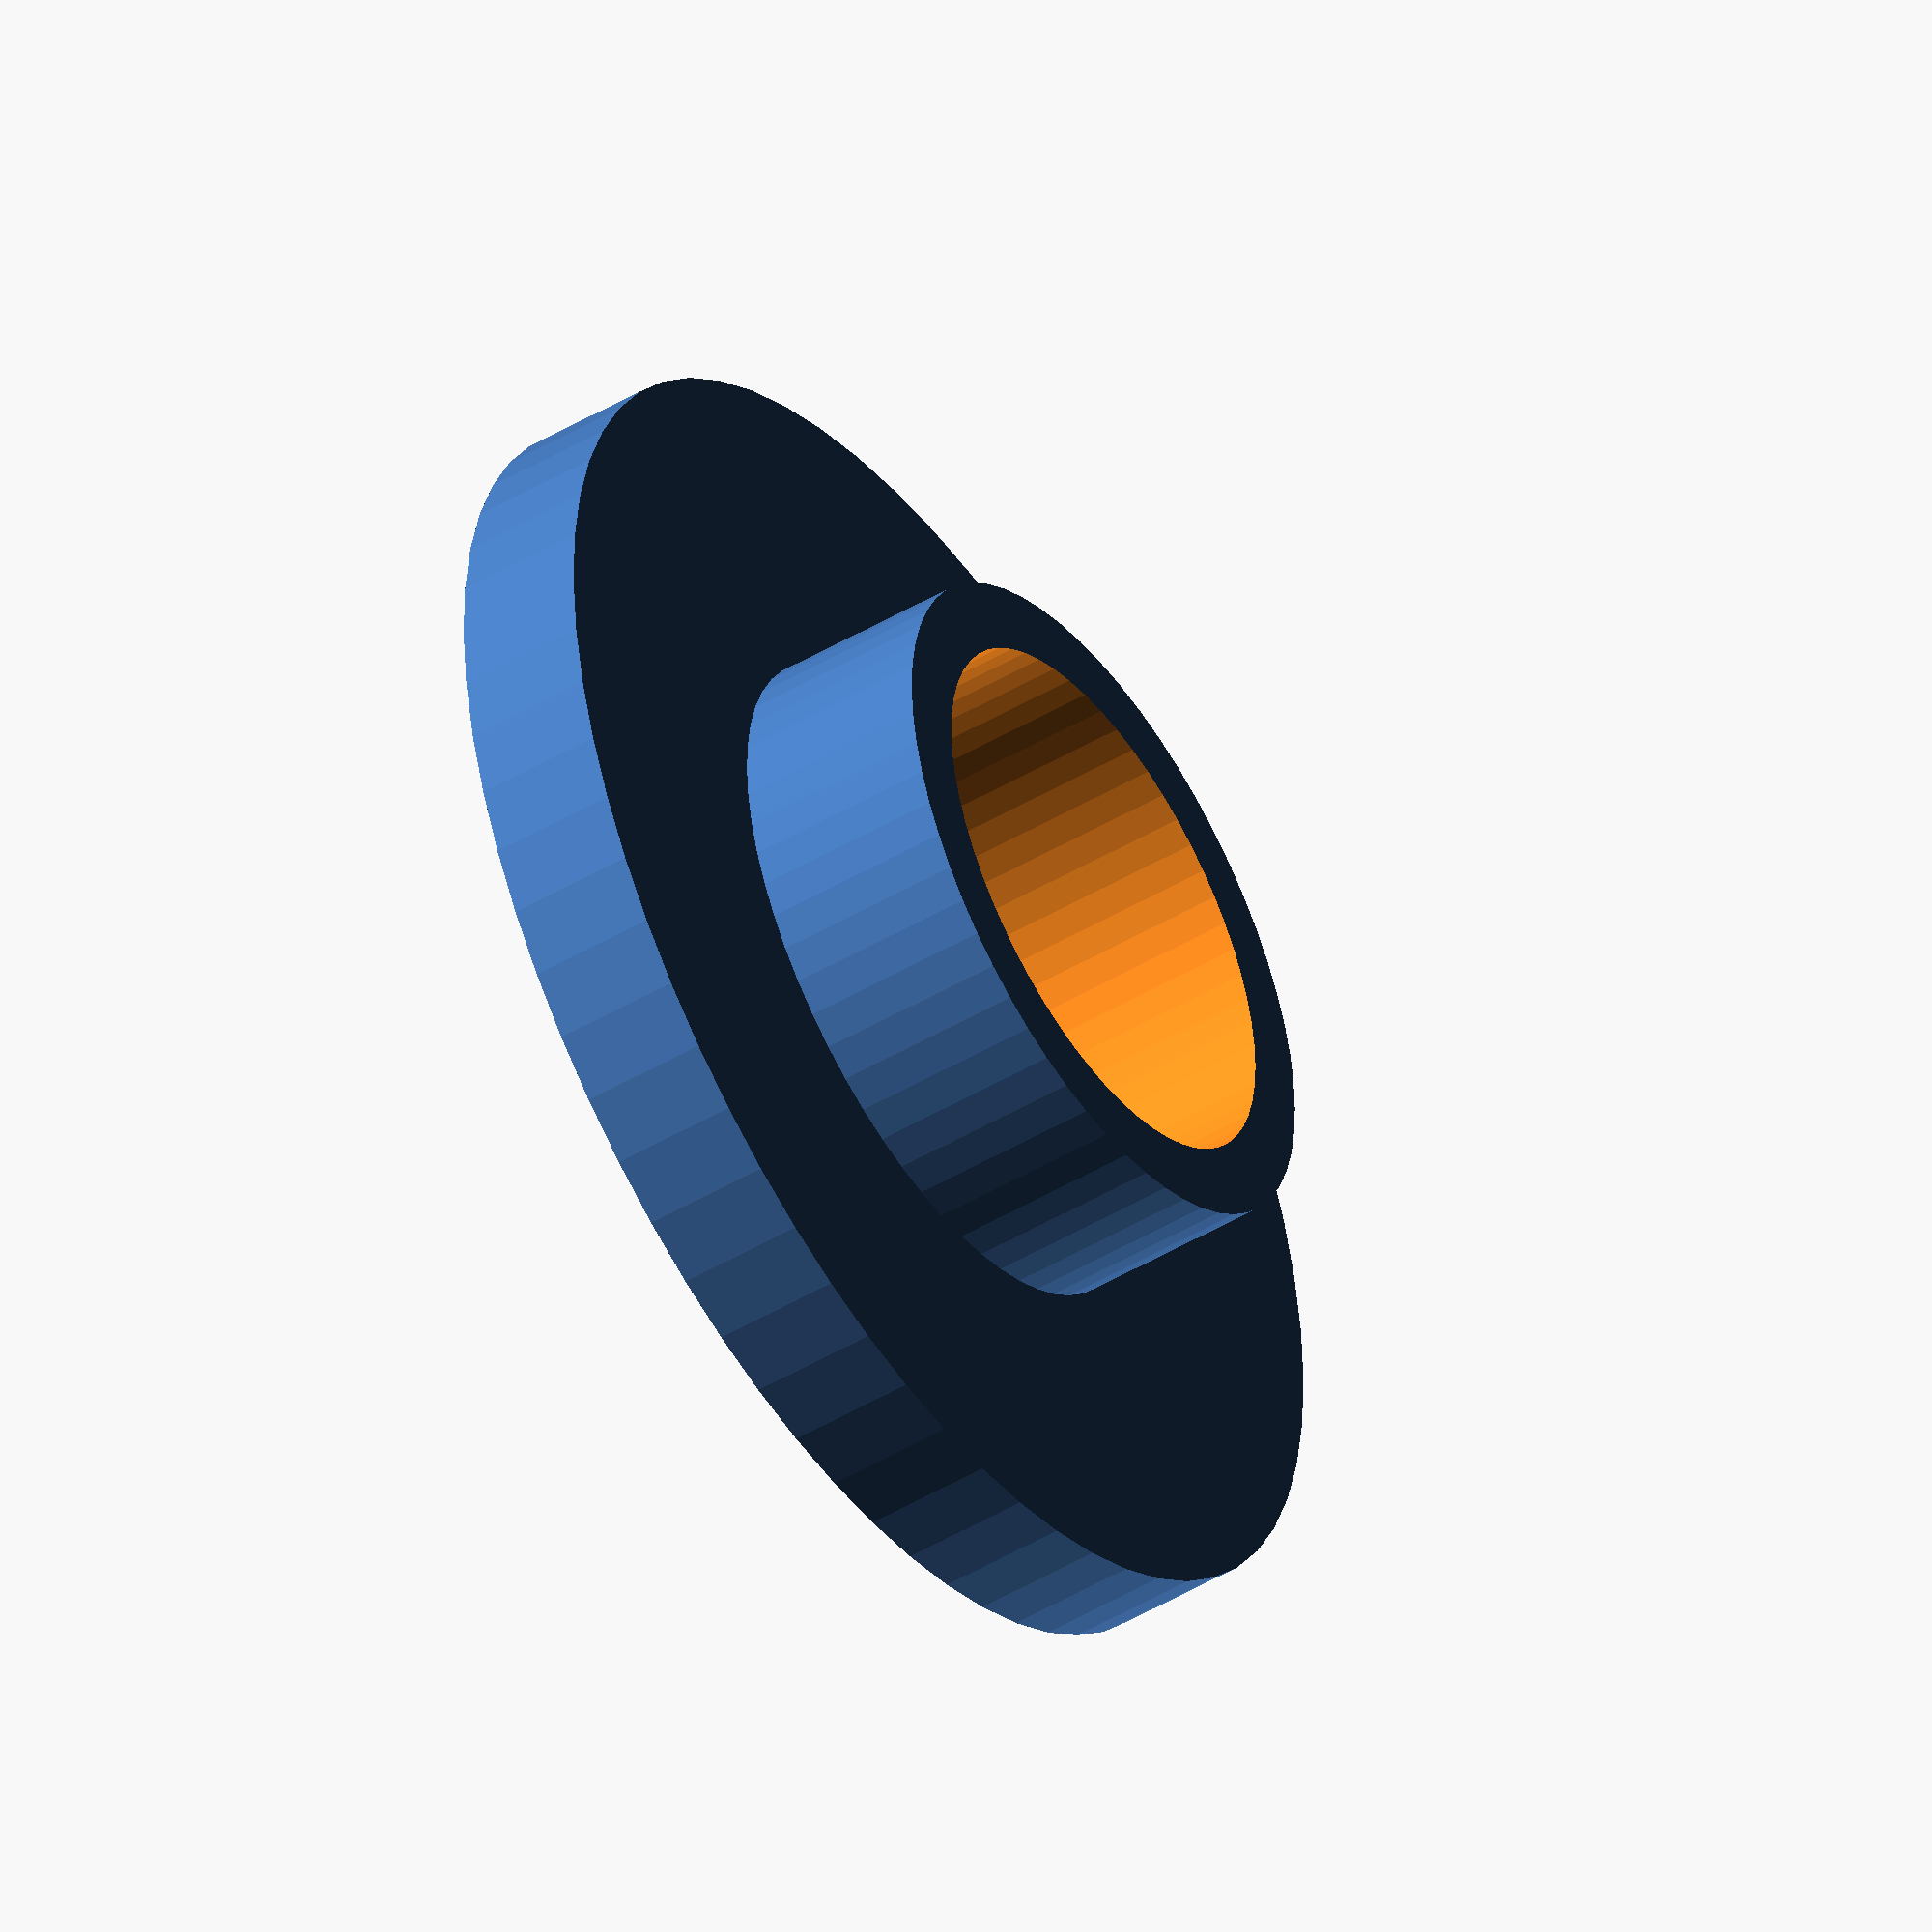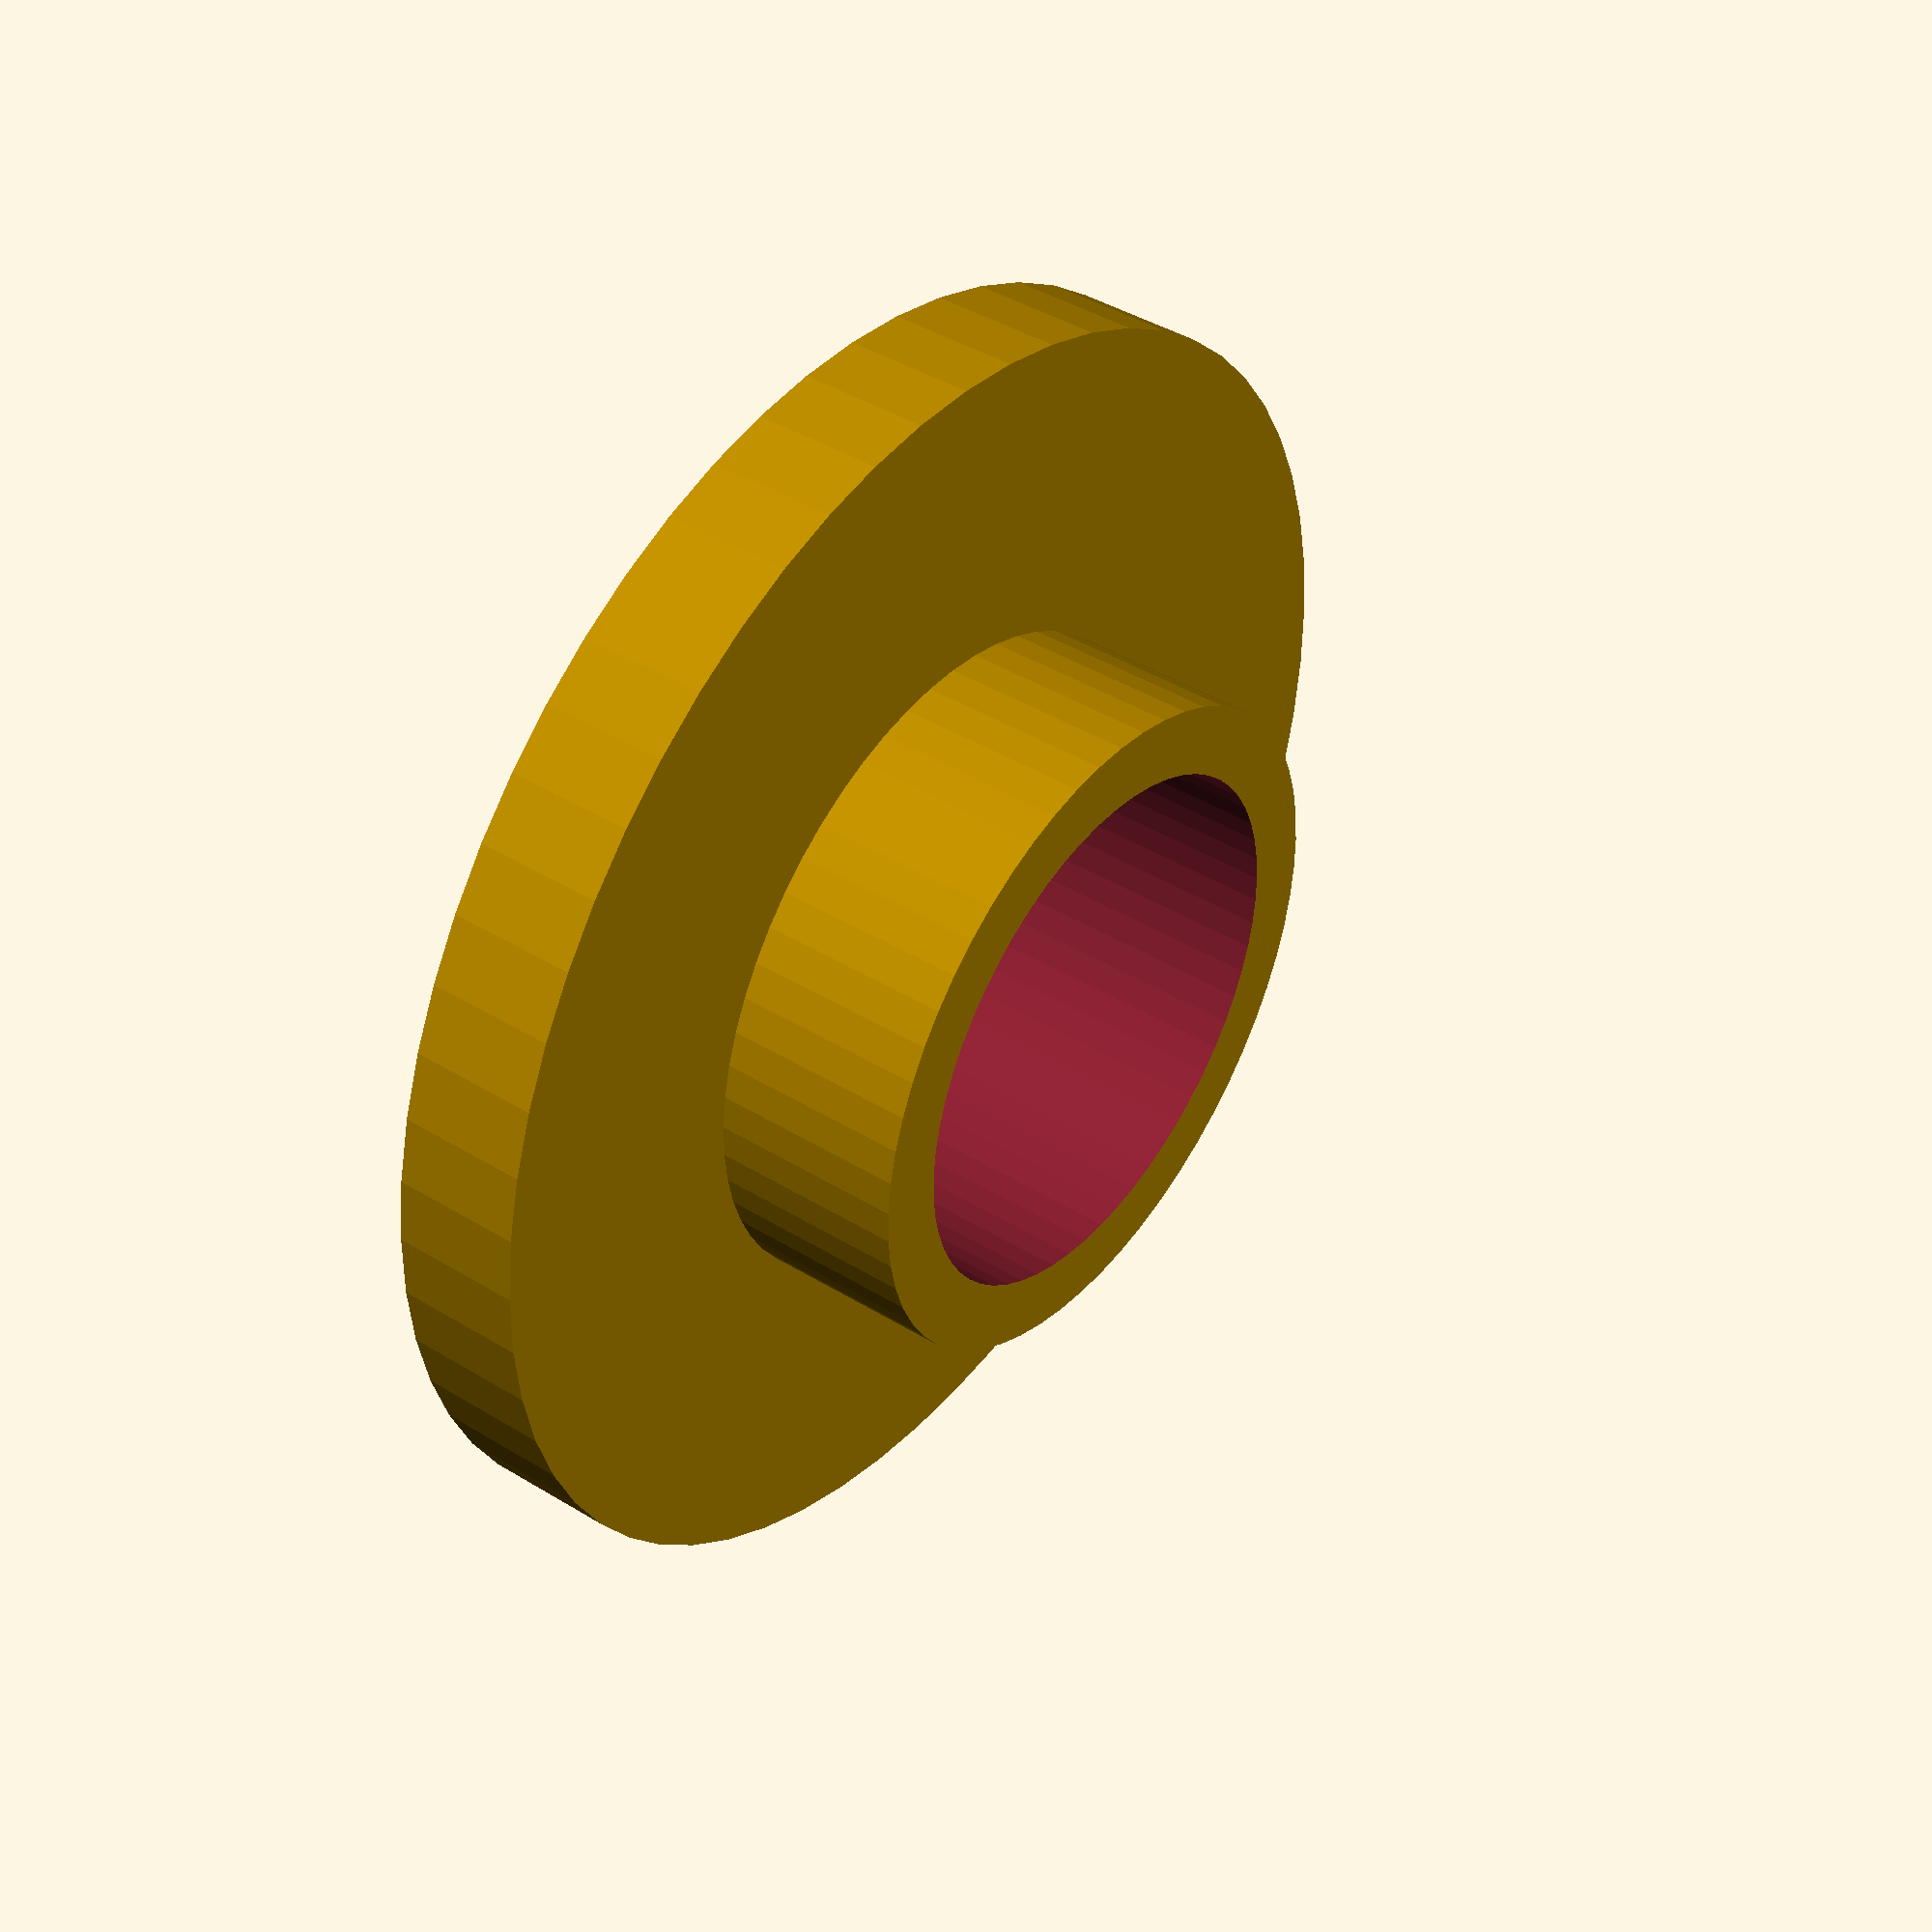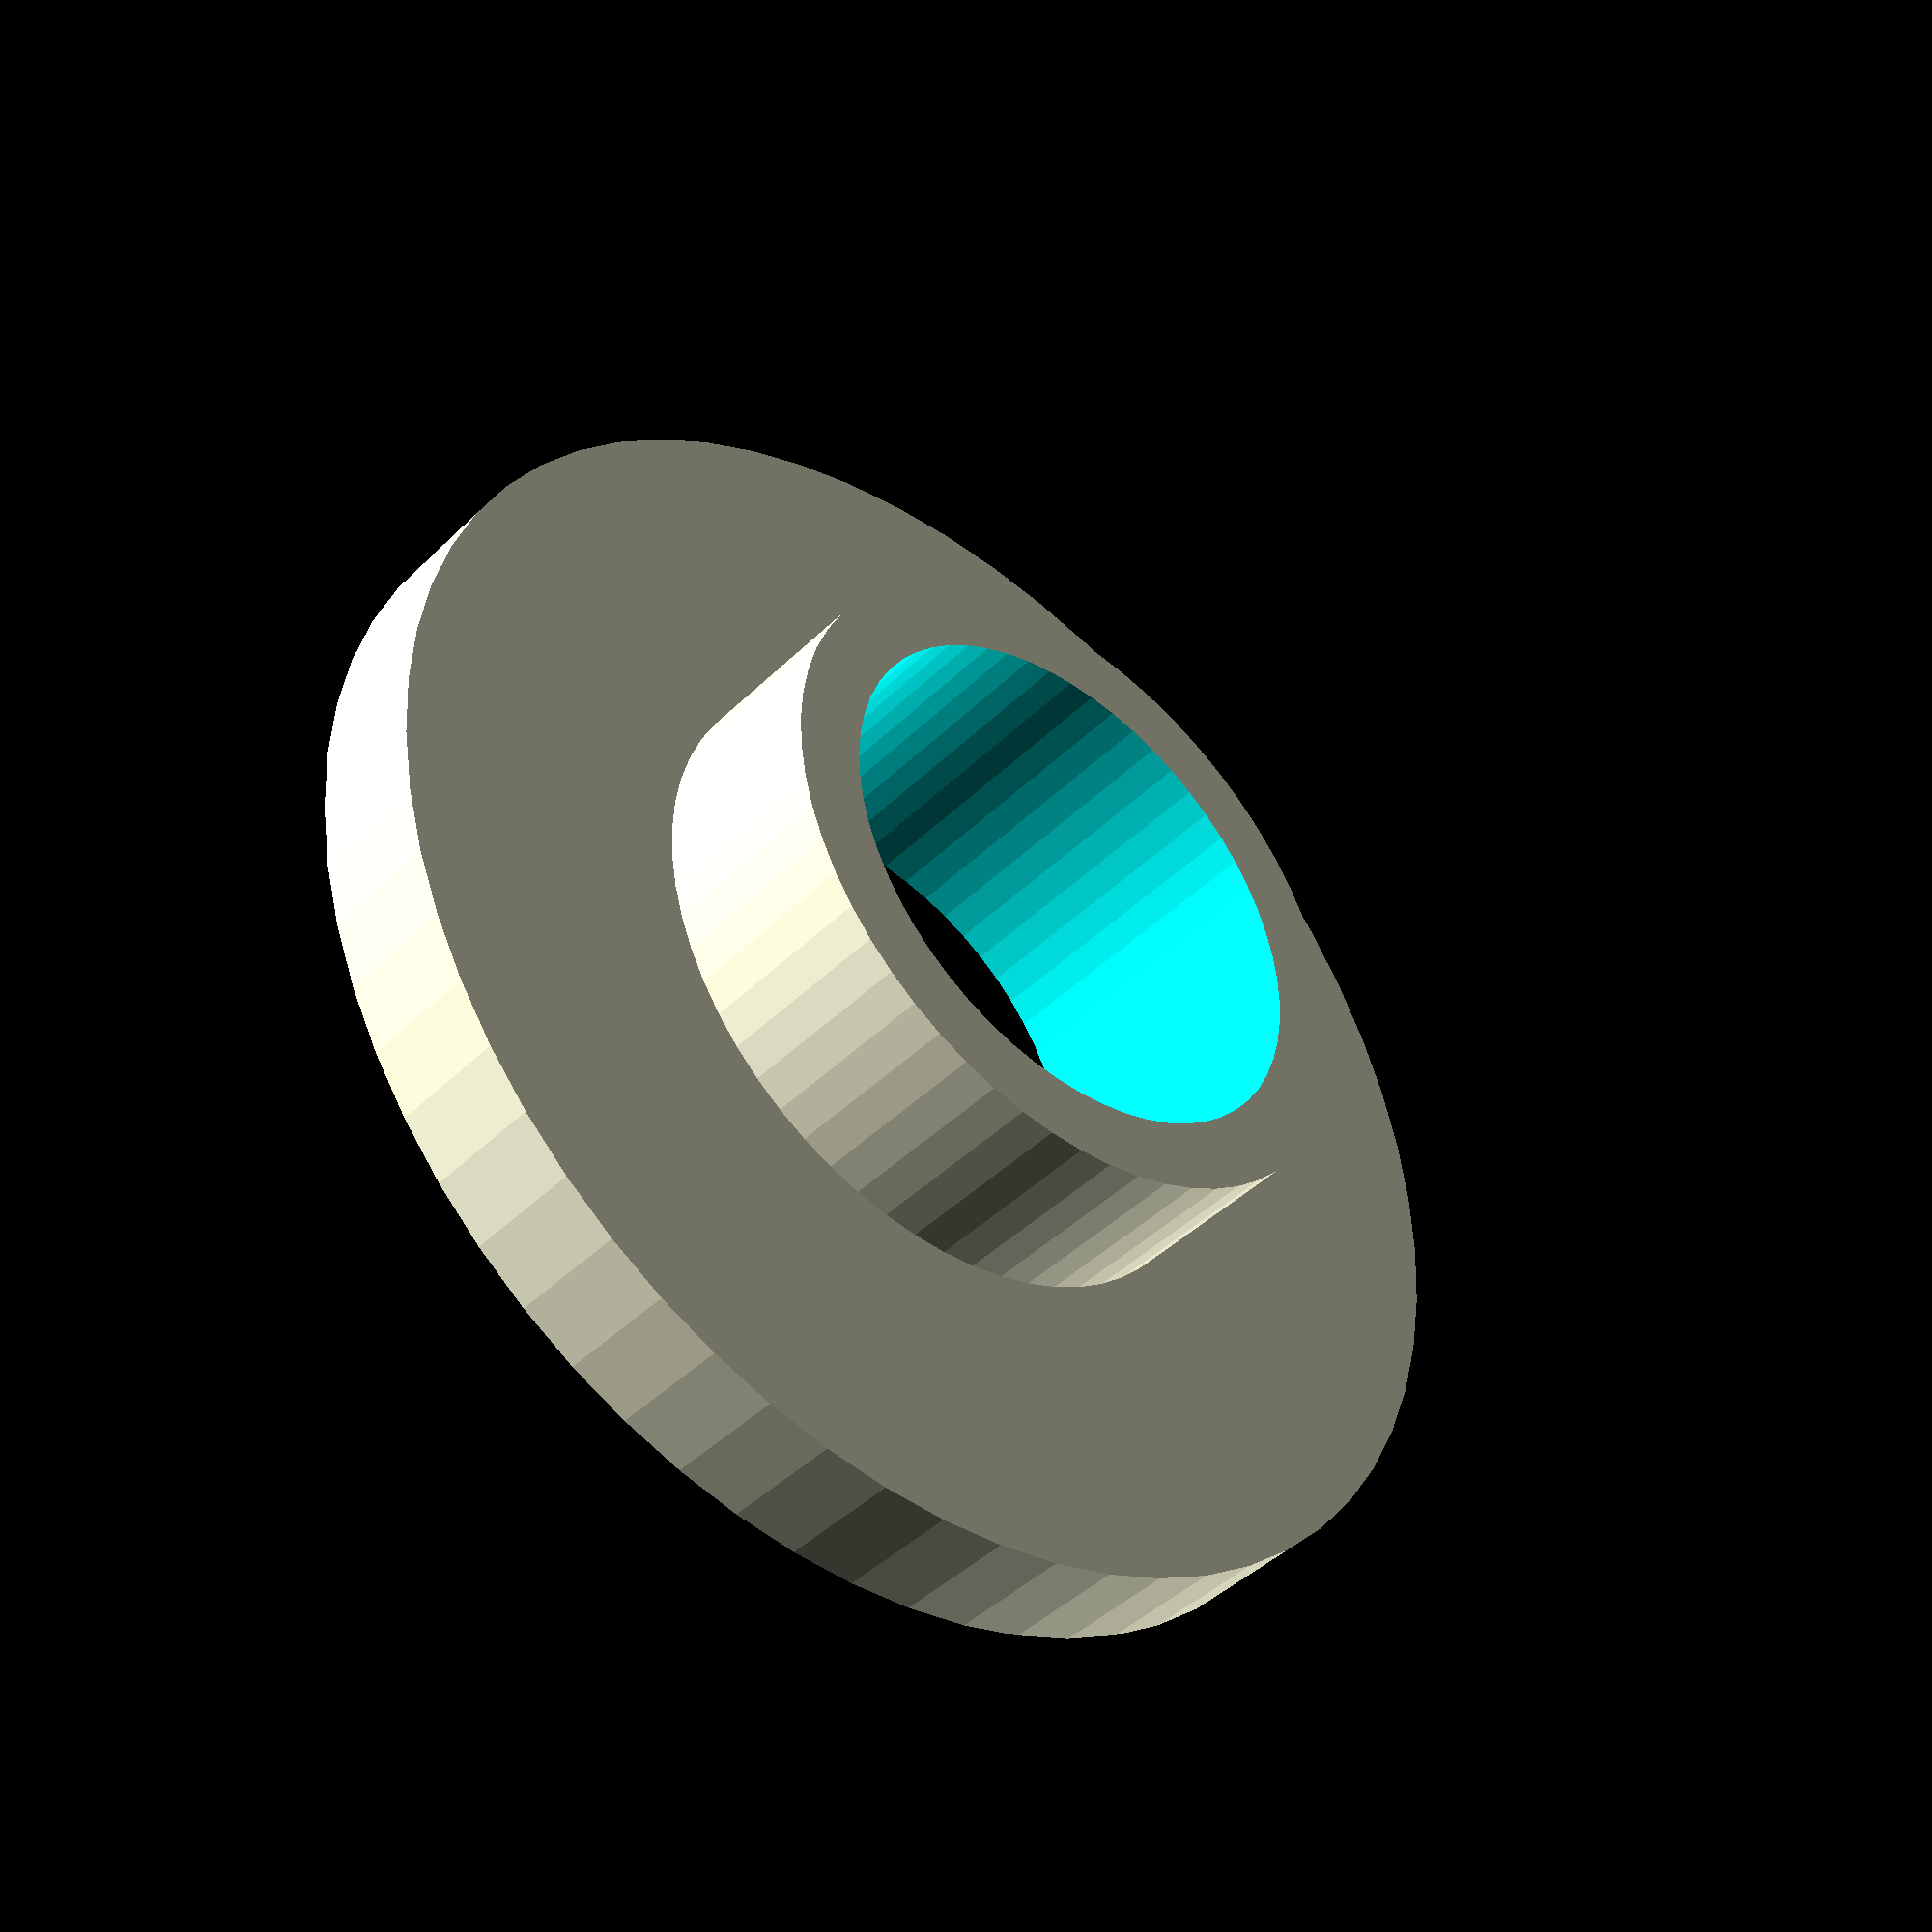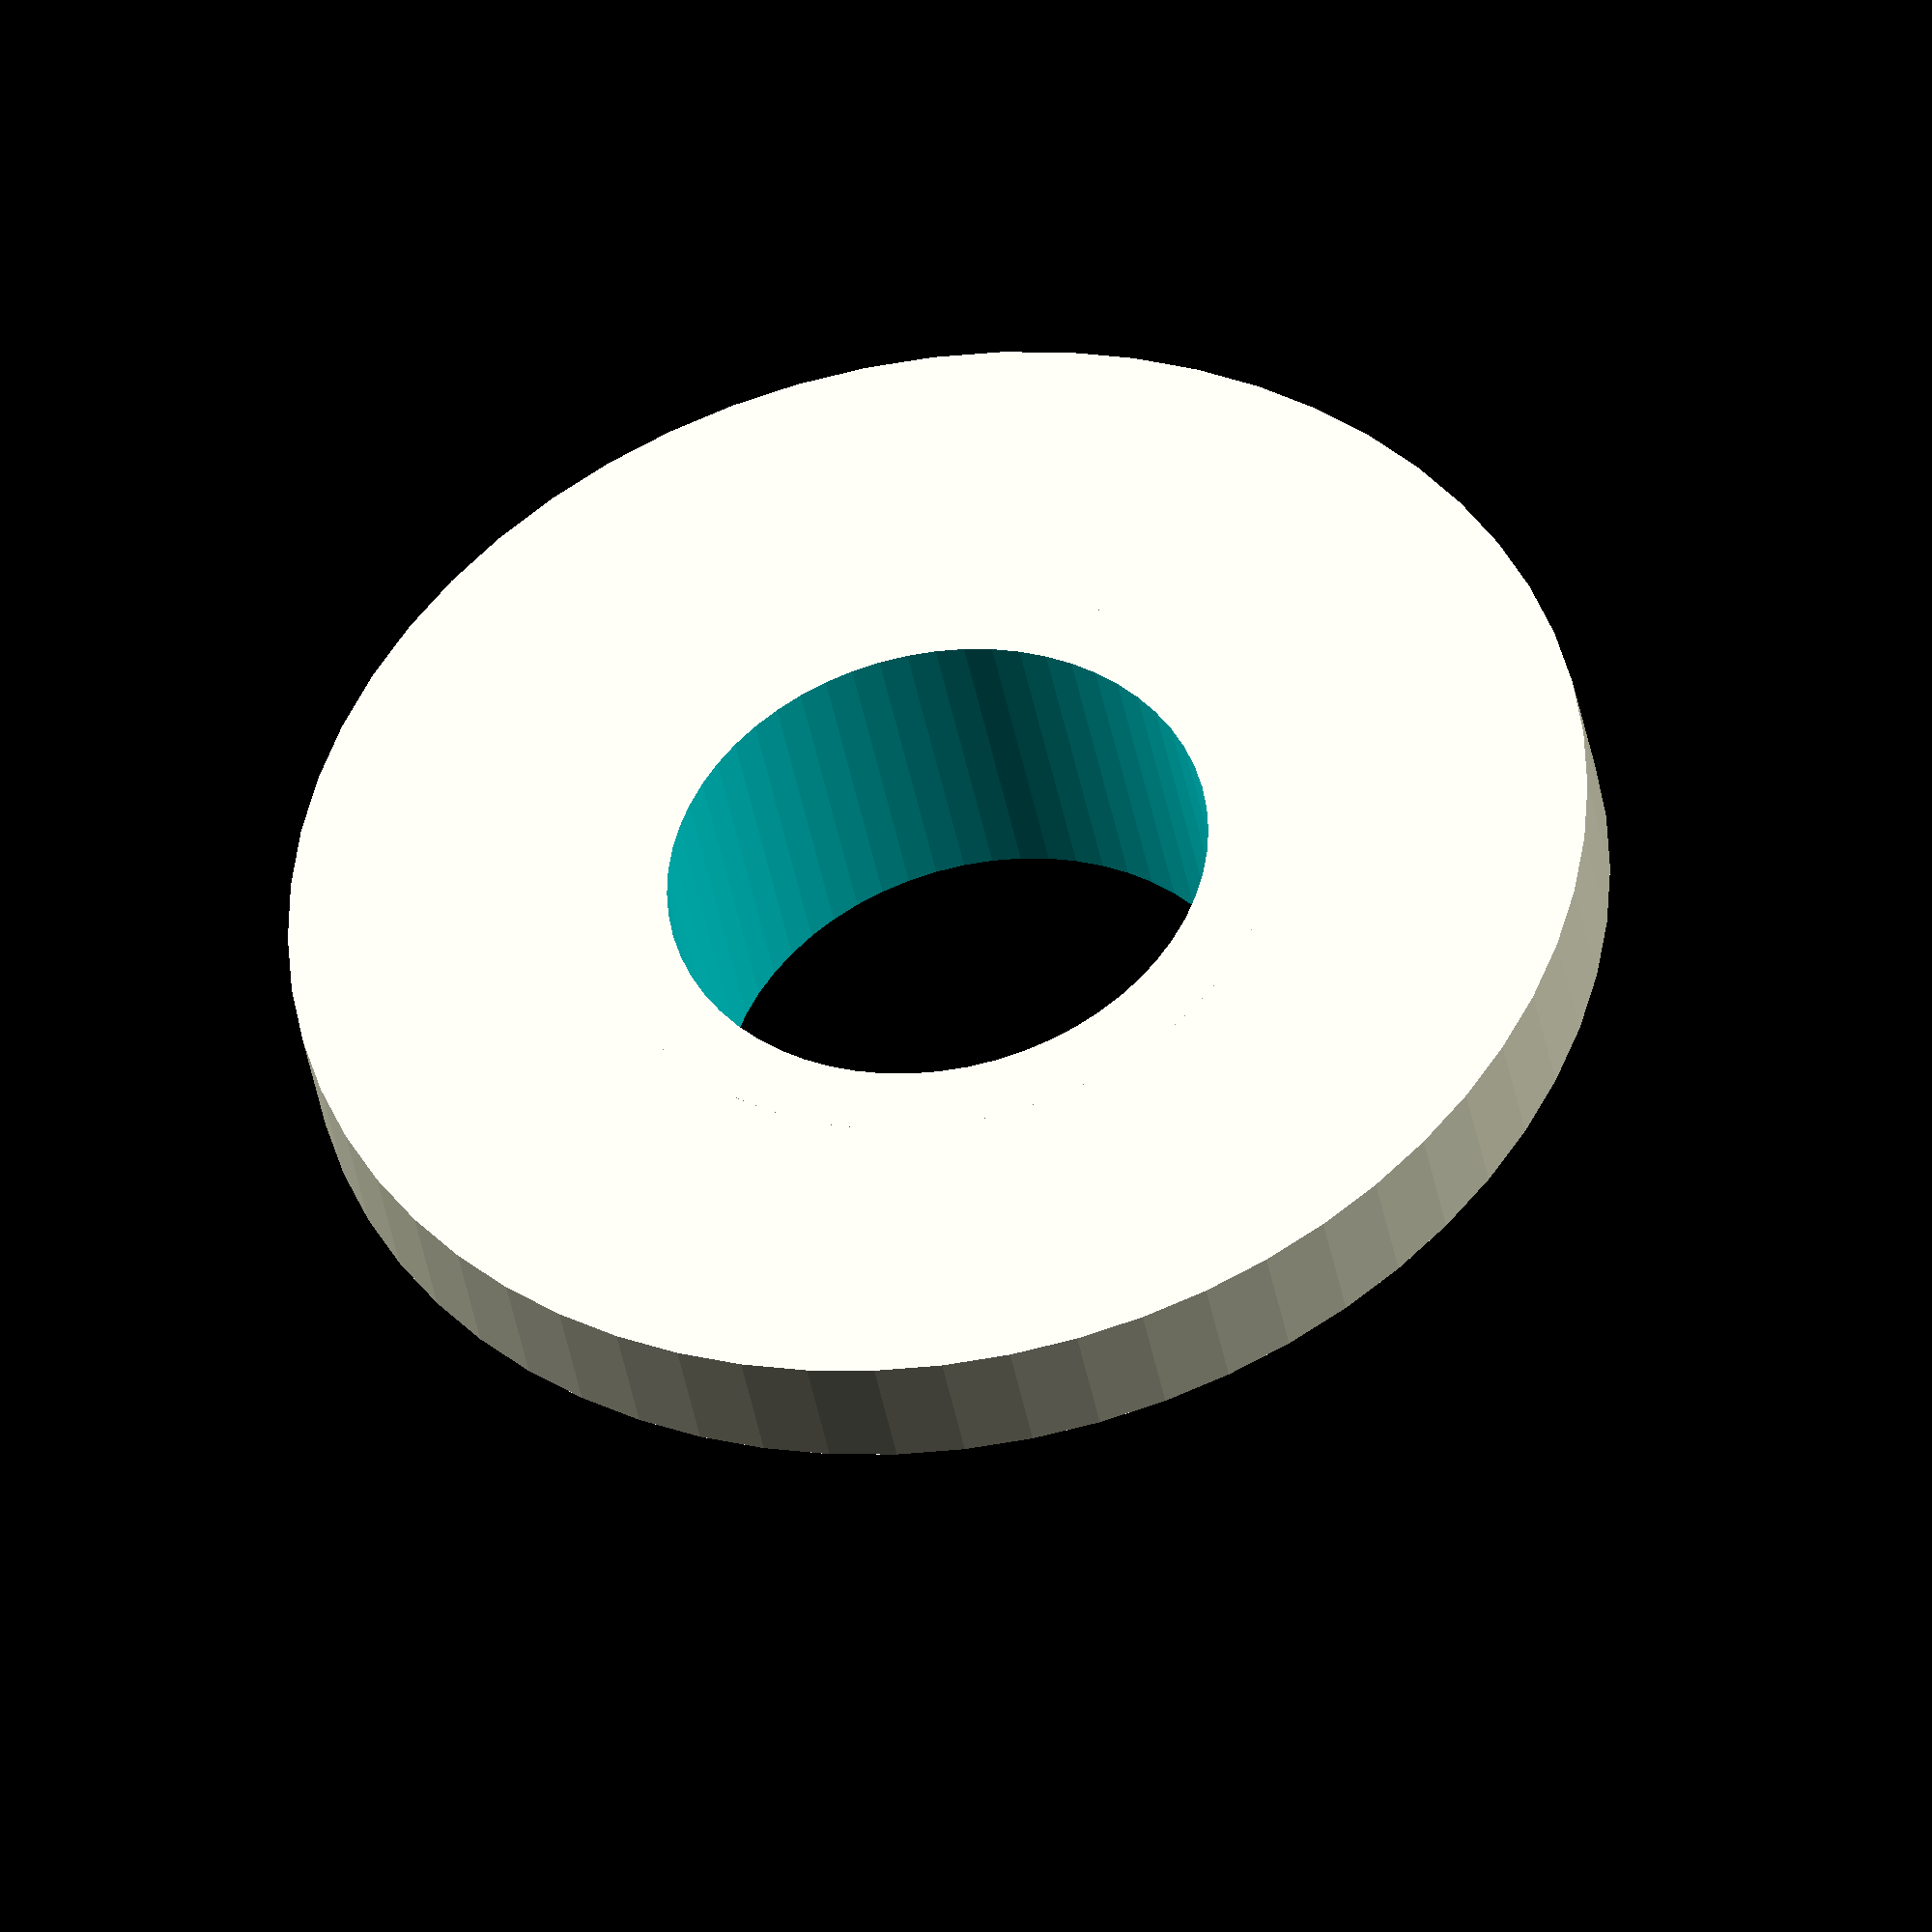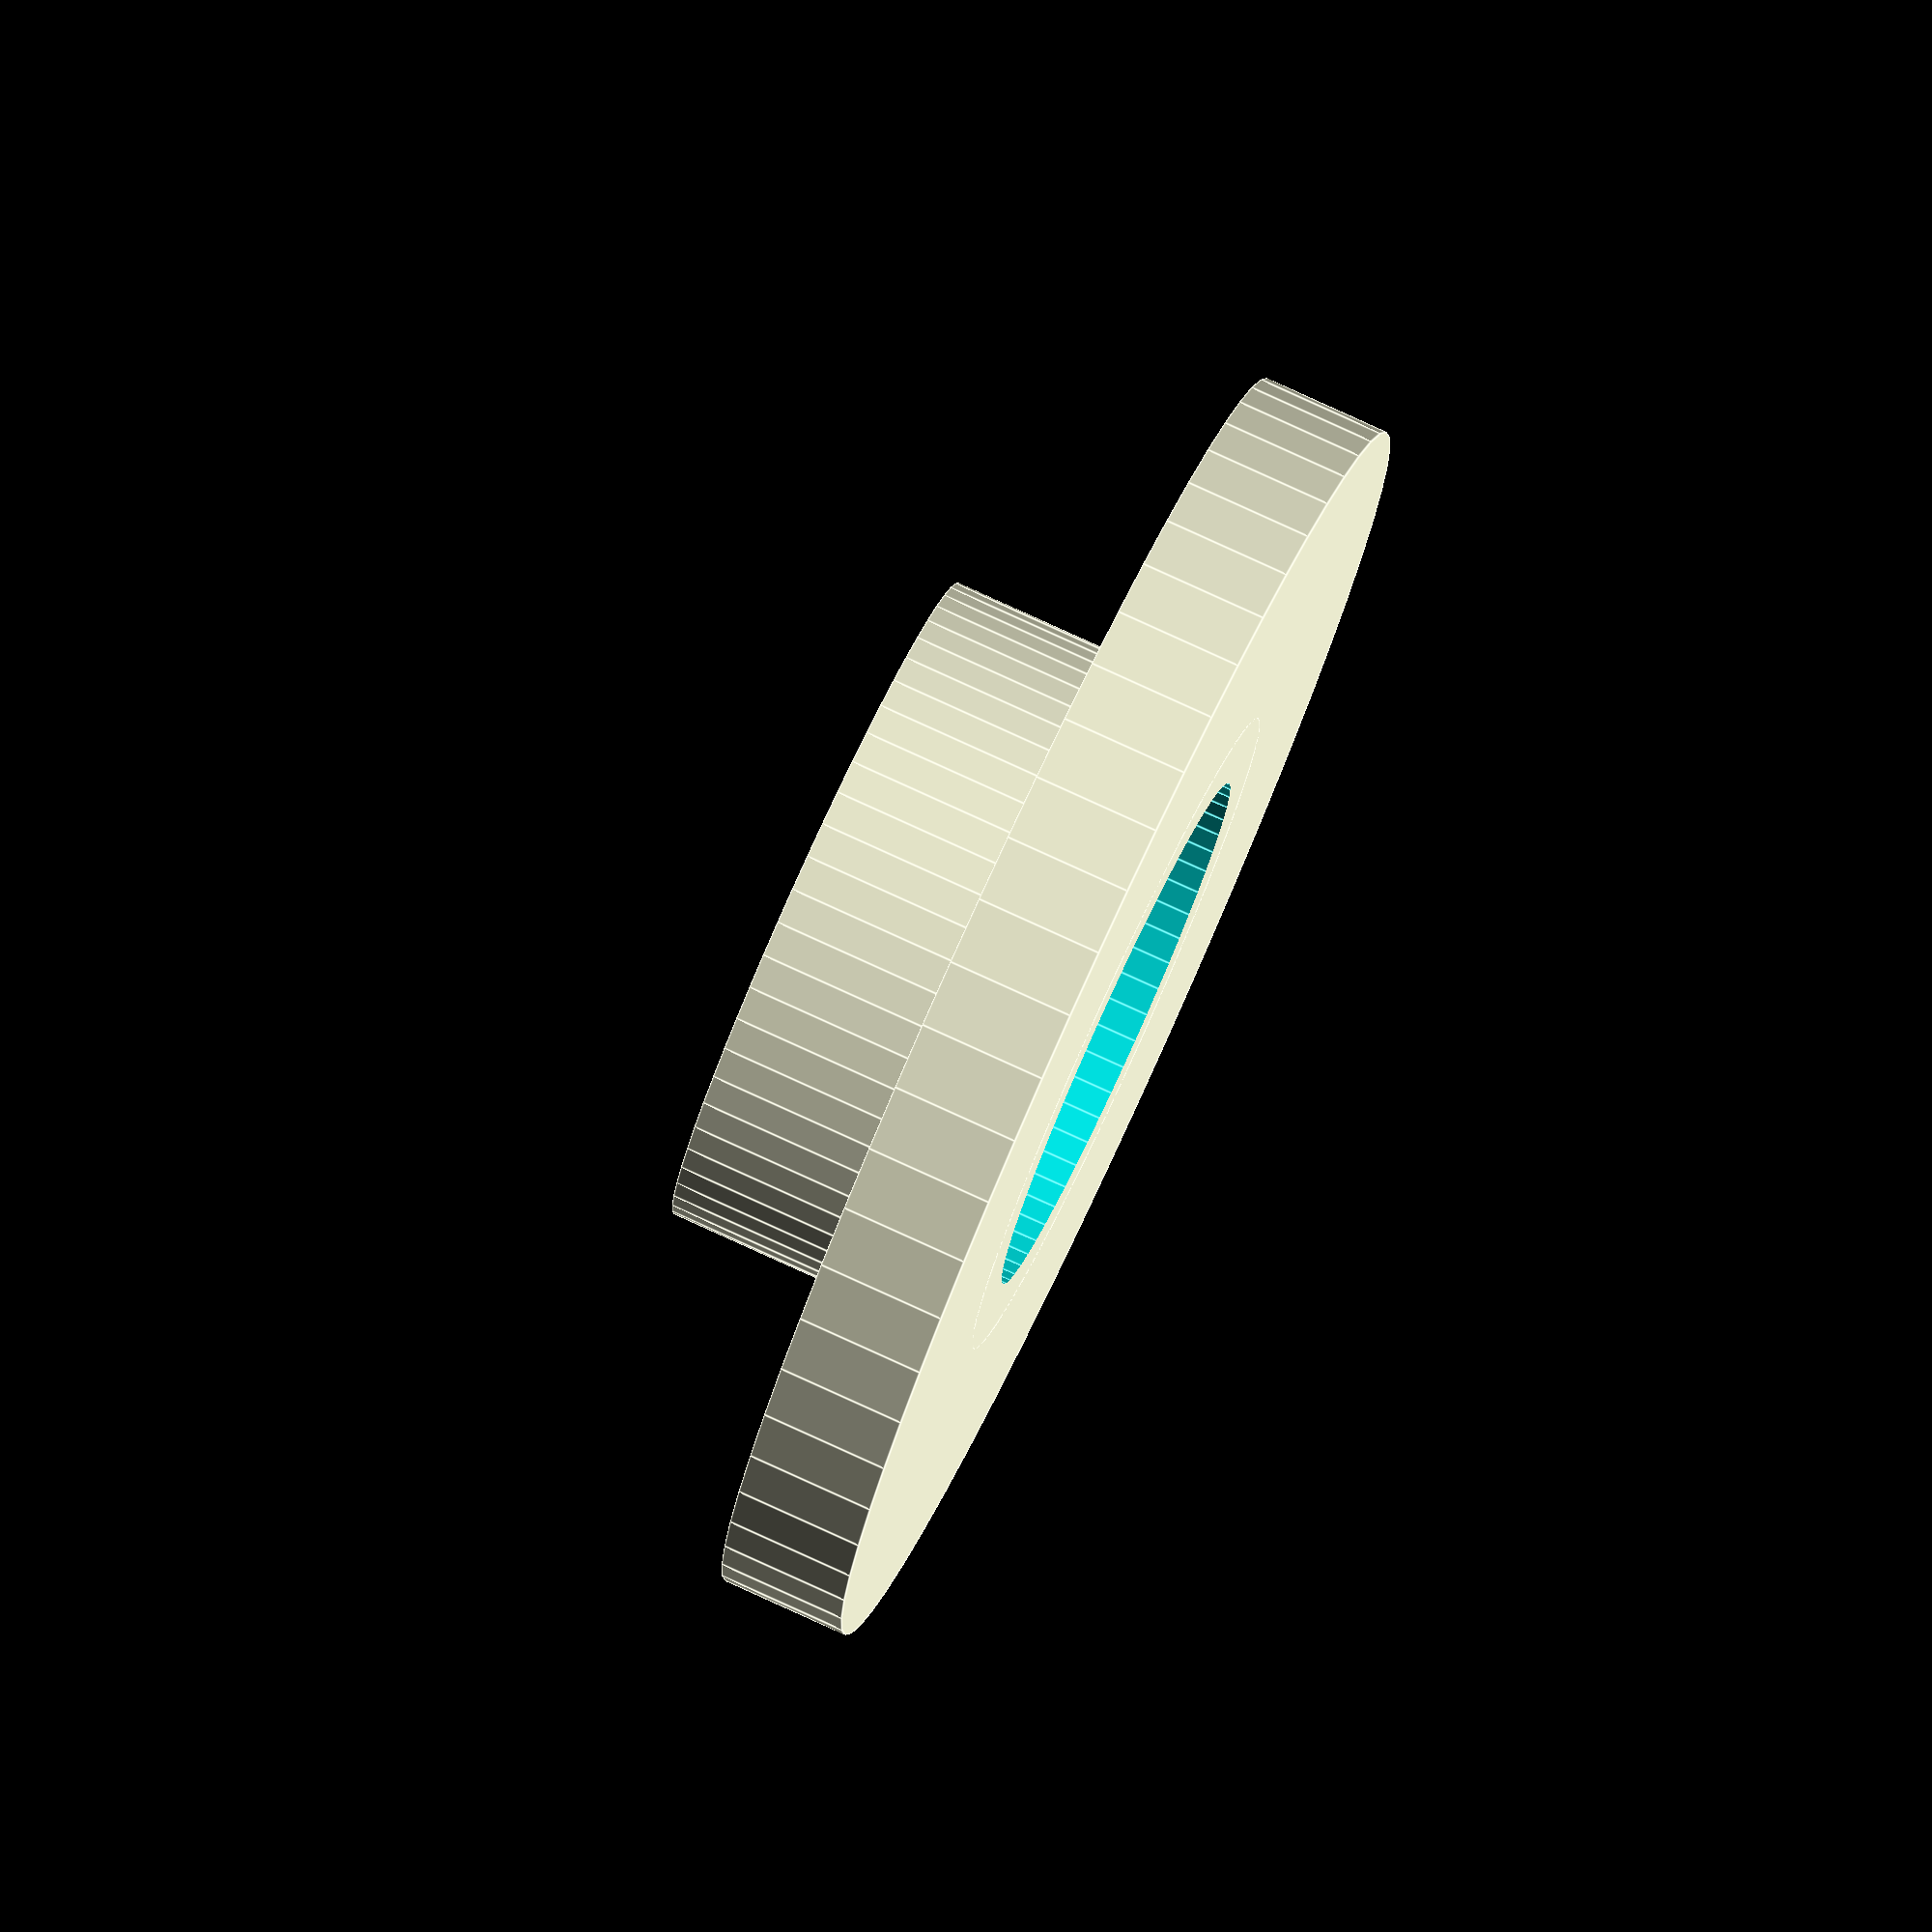
<openscad>
$fn=60;
//The inside hole size (diameter) of your filament spool in MM
spool_inside_diameter = 31.5; //min/step/max: [0:0.5:100]
//The total height of the spool adapter
total_height=15; //min/step/max: [0:0.5:100]
//The brim width -- how much lip to hold your spool
brim_width=60; //min/step/max: [0:0.5:100]
// the brim height -- how thick to the make the lip
brim_height=6; //min/step/max: [0:0.5:100]
//the size (diameter) of your HDD spindle / bearing -- what you mount the adapter to
spindle_size=25; //min/step/max: [0:0.5:100]

module main_spool() {
    union() {
        cylinder(r=brim_width/2, h=brim_height);
        cylinder(r=spool_inside_diameter/2, h=total_height);
    }
}

module hollow_center() {
    translate([0,0,-.5]) {
        cylinder(r=spindle_size/2, h=total_height+1);
    }
}

difference() {
    main_spool();
    hollow_center();
}

</openscad>
<views>
elev=47.8 azim=275.1 roll=303.6 proj=o view=solid
elev=138.2 azim=321.9 roll=233.5 proj=p view=wireframe
elev=222.3 azim=17.9 roll=220.5 proj=p view=wireframe
elev=220.1 azim=96.4 roll=350.1 proj=o view=solid
elev=280.3 azim=45.6 roll=114.6 proj=o view=edges
</views>
